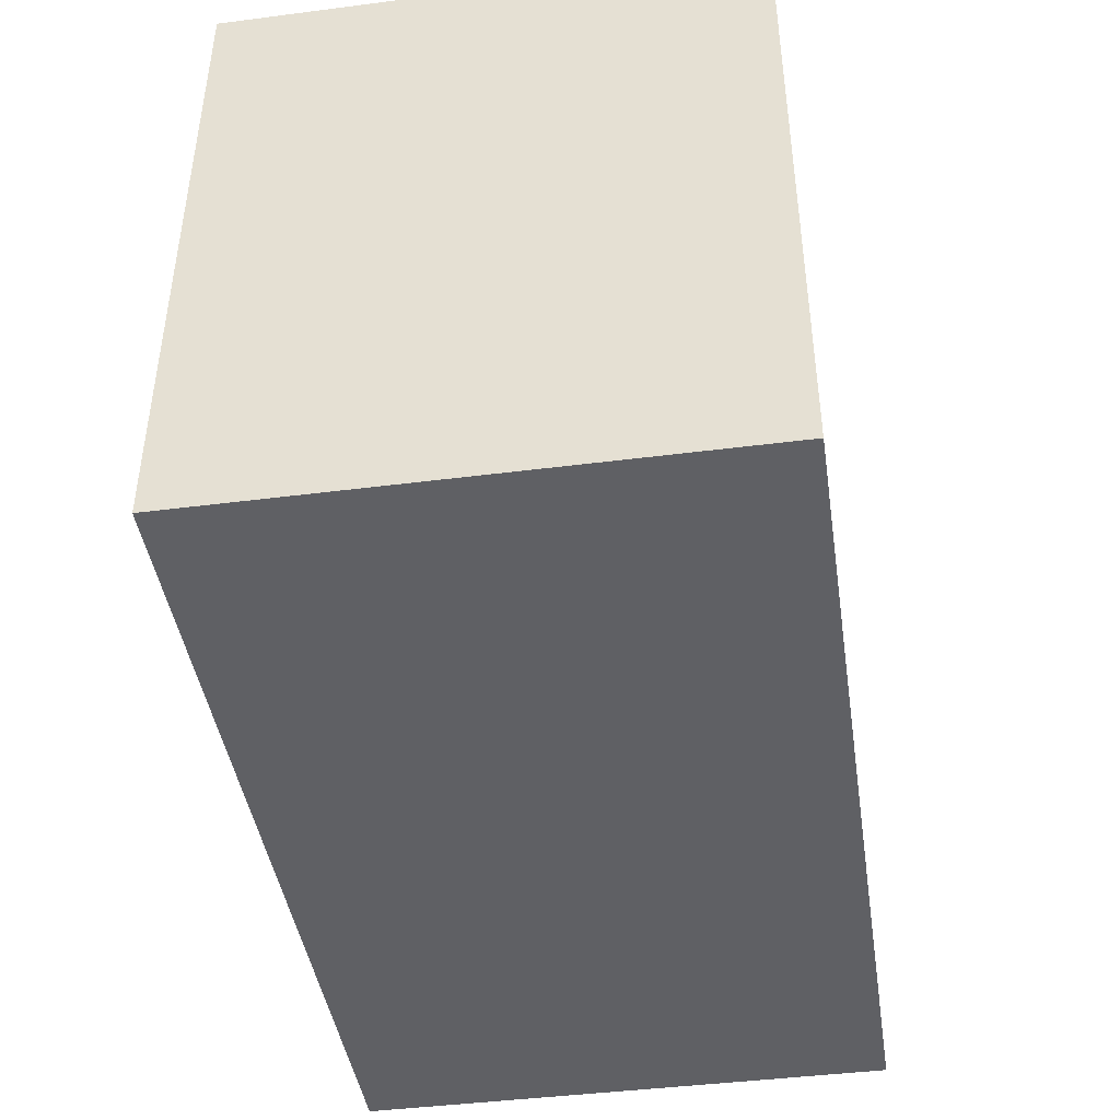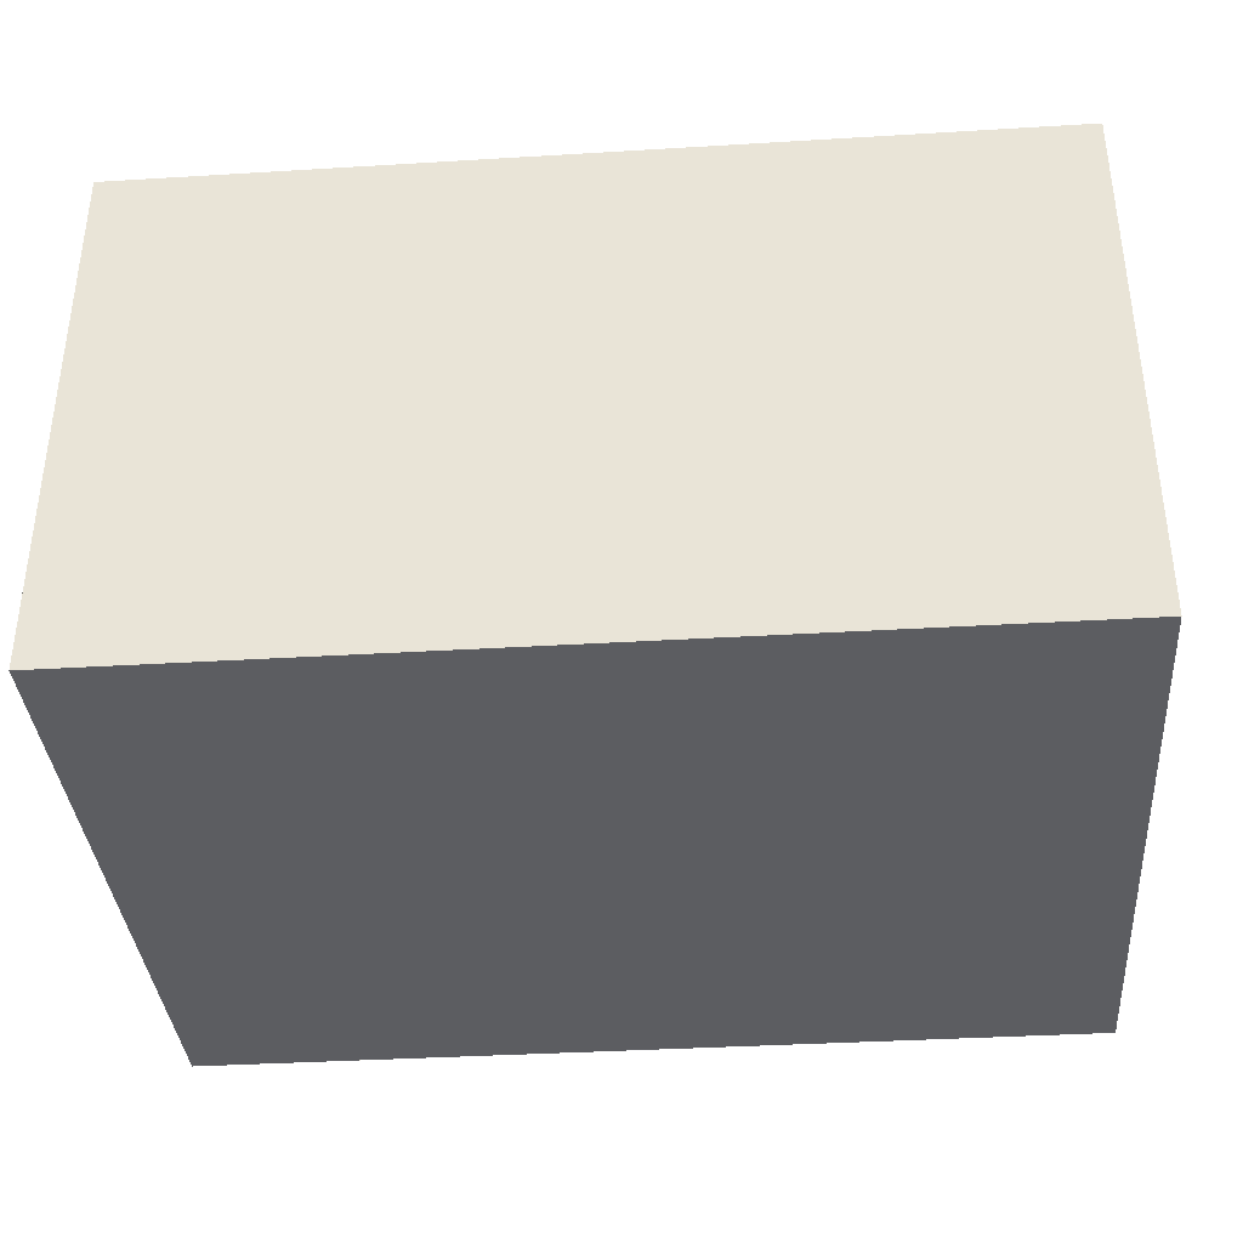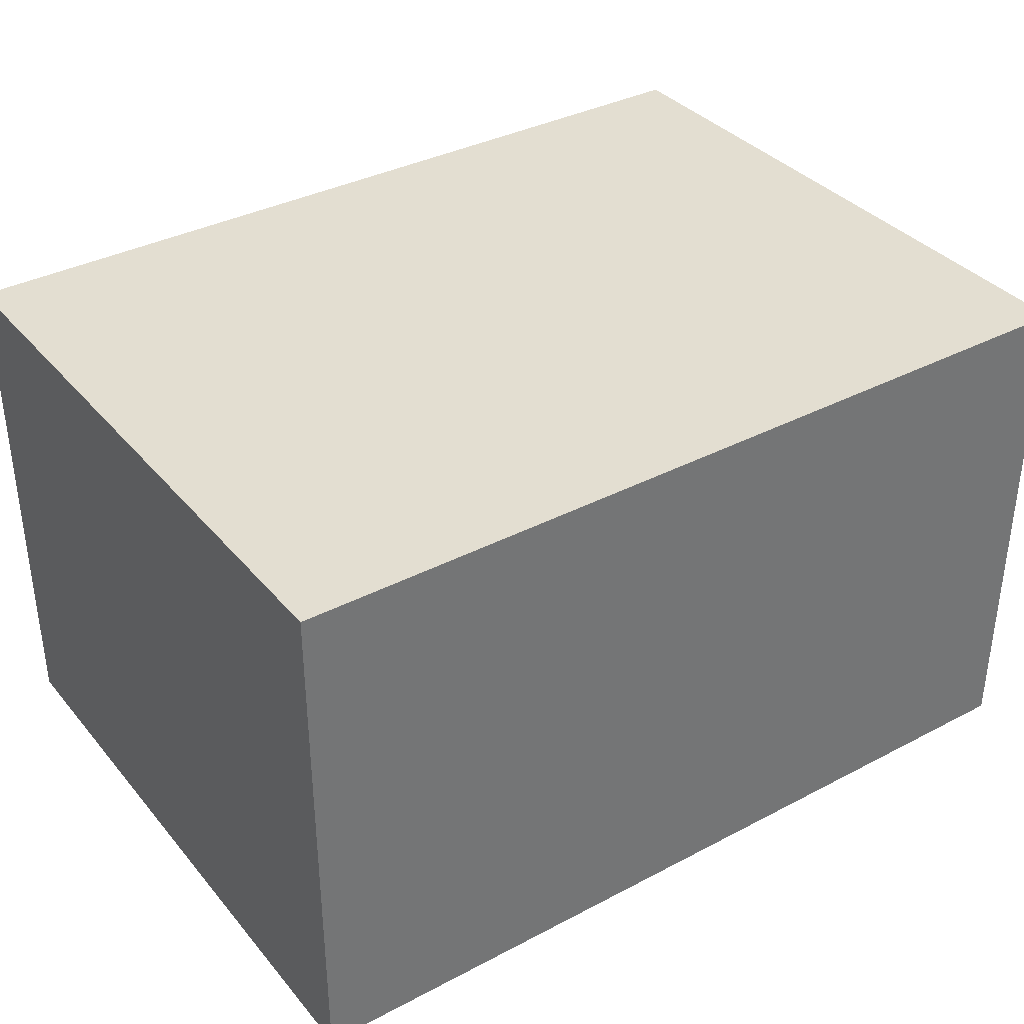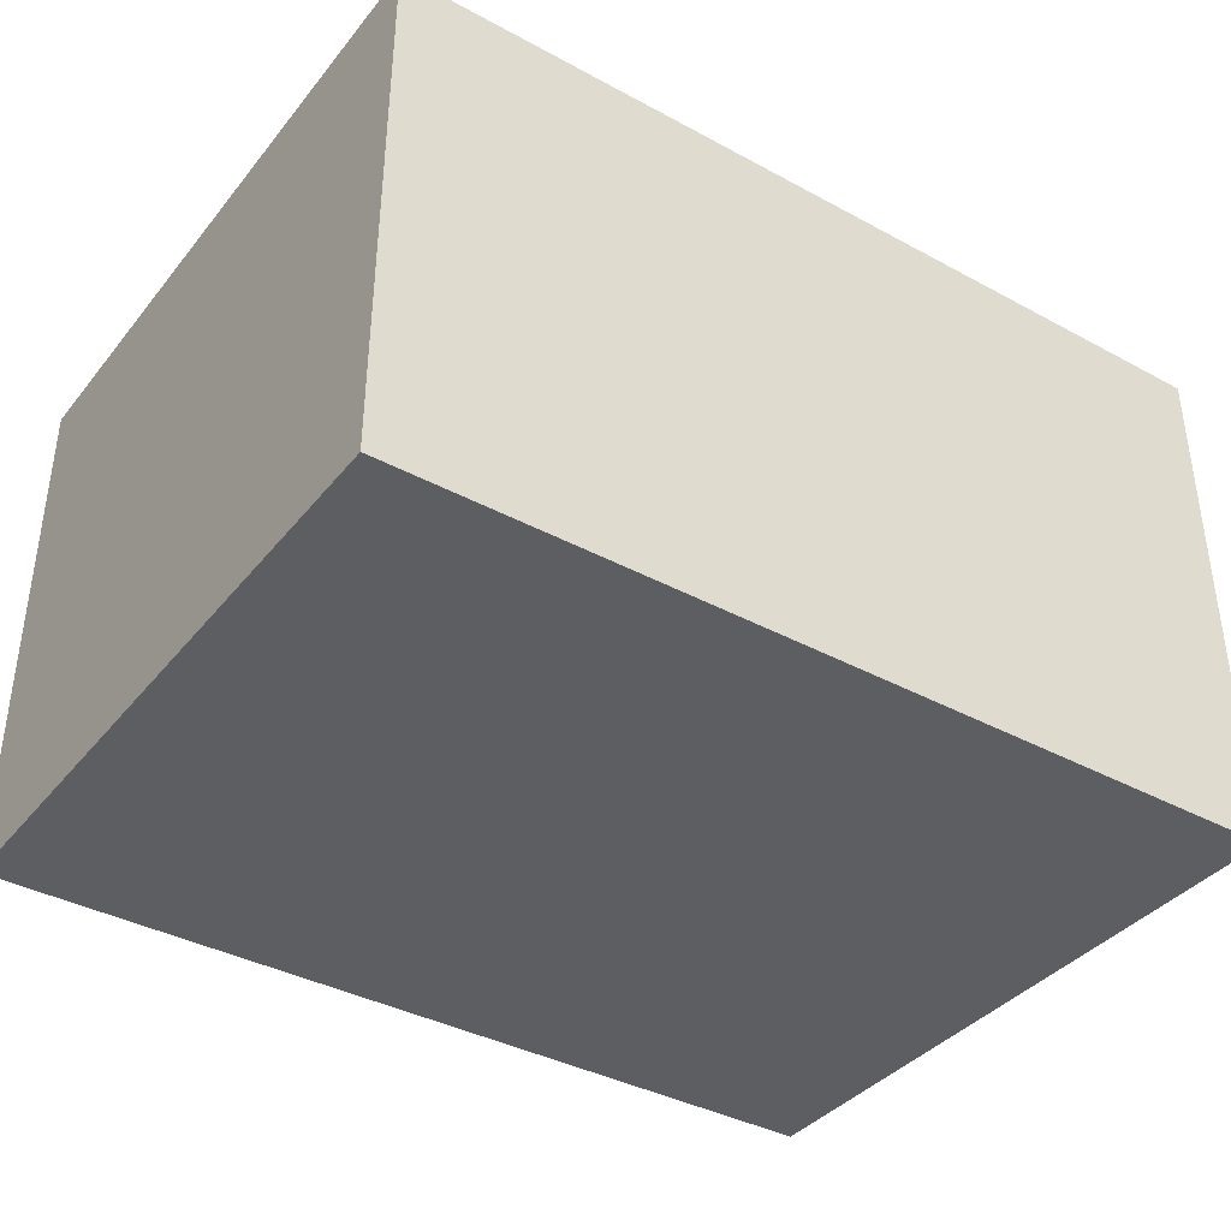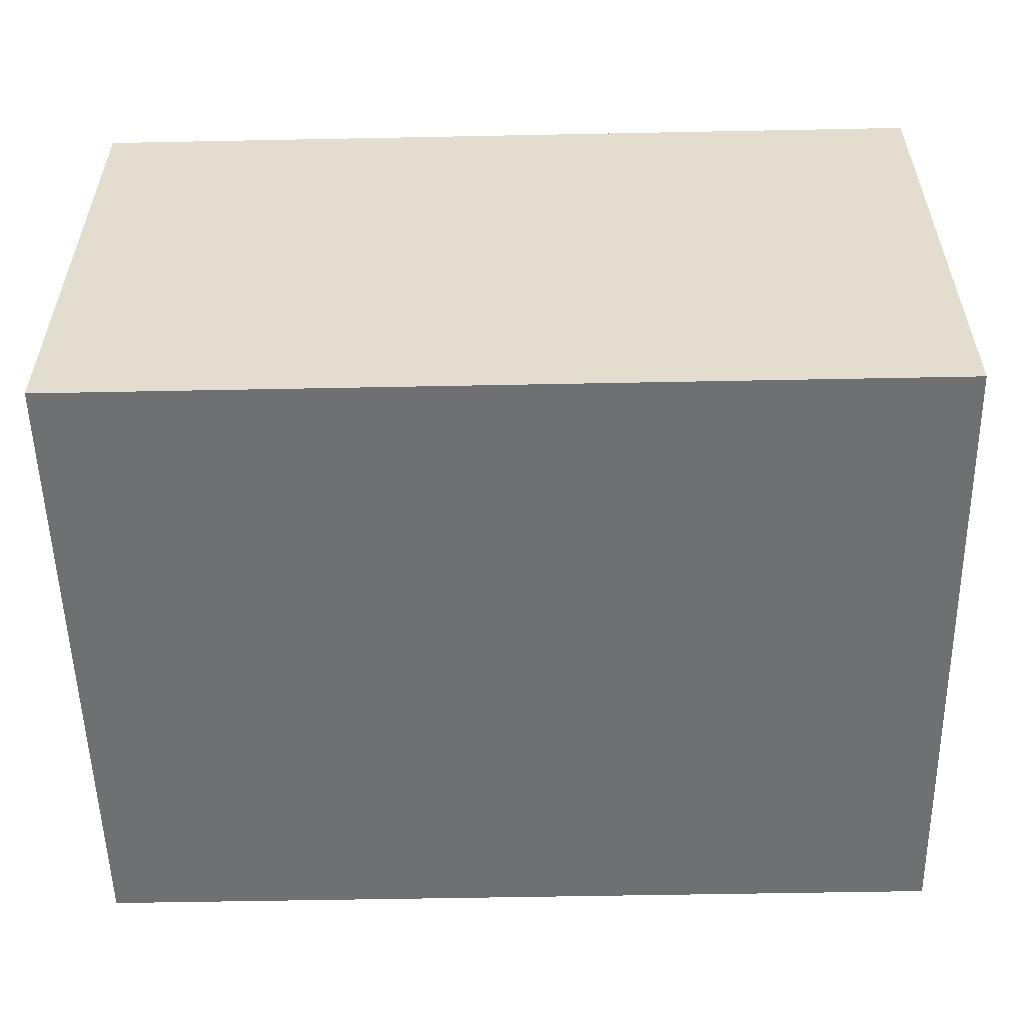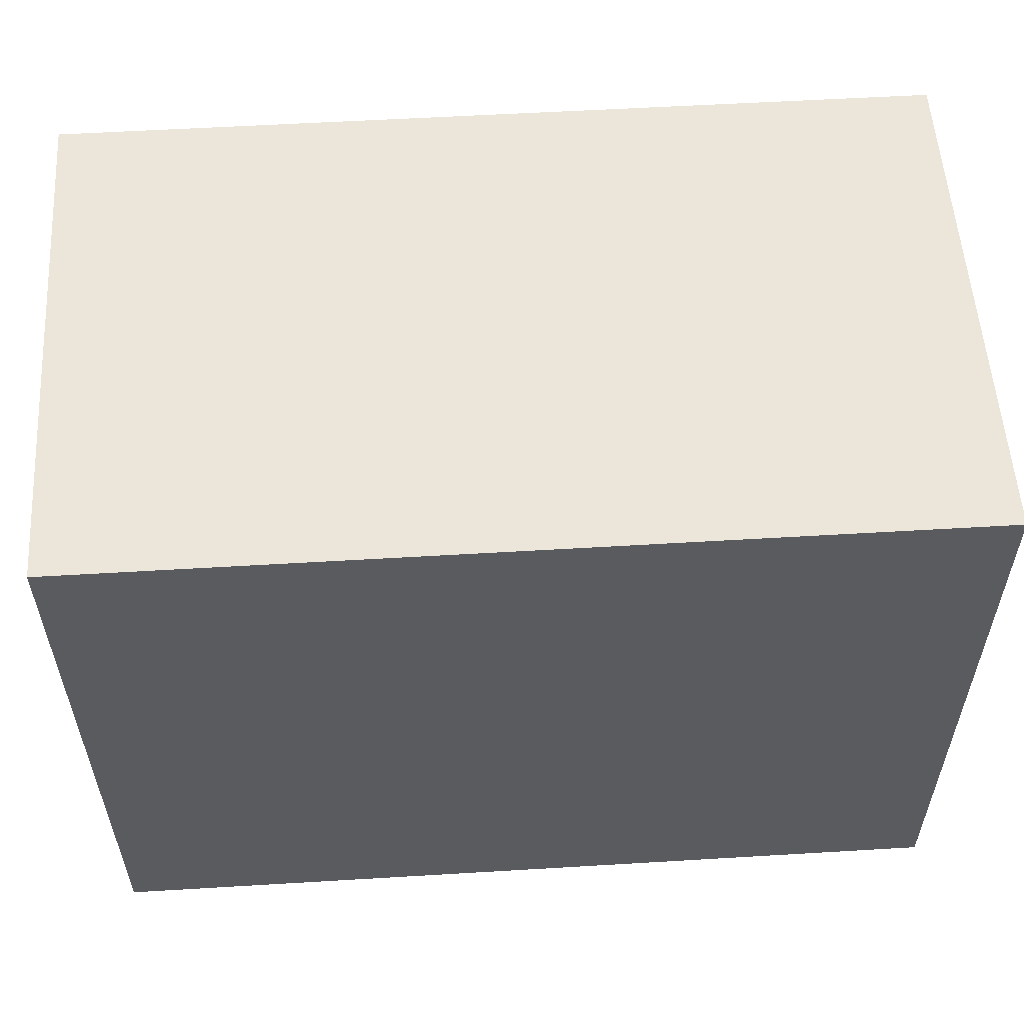
<metadata>
{"format":"obj","ext":"obj","renderer":"f3d","projection":"perspective","resolution":1024,"background":"white","views":[{"elev":-43.7,"azim":-81.4,"up":"+Y"},{"elev":-36.6,"azim":4.5,"up":"+Z"},{"elev":36.0,"azim":145.5,"up":"+Z"},{"elev":-38.2,"azim":145.6,"up":"+Z"},{"elev":-54.8,"azim":1.2,"up":"+Z"},{"elev":55.9,"azim":-3.6,"up":"+Y"}]}
</metadata>
<code>
v 116.5 -1118 450
v 116.5 -558.3 450
v -633.5 -558.3 450
v -633.5 -1118 450
v 116.5 -558.3 0
v 116.5 -1118 0
v -633.5 -1118 0
v -633.5 -558.3 0
v -633.5 -1118 450
v -633.5 -1118 0
v 116.5 -1118 0
v 116.5 -1118 450
v -633.5 -558.3 450
v -633.5 -558.3 0
v -633.5 -1118 0
v -633.5 -1118 450
v 116.5 -558.3 450
v 116.5 -558.3 0
v -633.5 -558.3 0
v -633.5 -558.3 450
v 116.5 -1118 450
v 116.5 -1118 0
v 116.5 -558.3 0
v 116.5 -558.3 450
f 2 3 1
f 1 3 4
f 6 7 5
f 5 7 8
f 9 10 12
f 12 10 11
f 13 14 16
f 16 14 15
f 17 18 20
f 20 18 19
f 21 22 24
f 24 22 23

</code>
